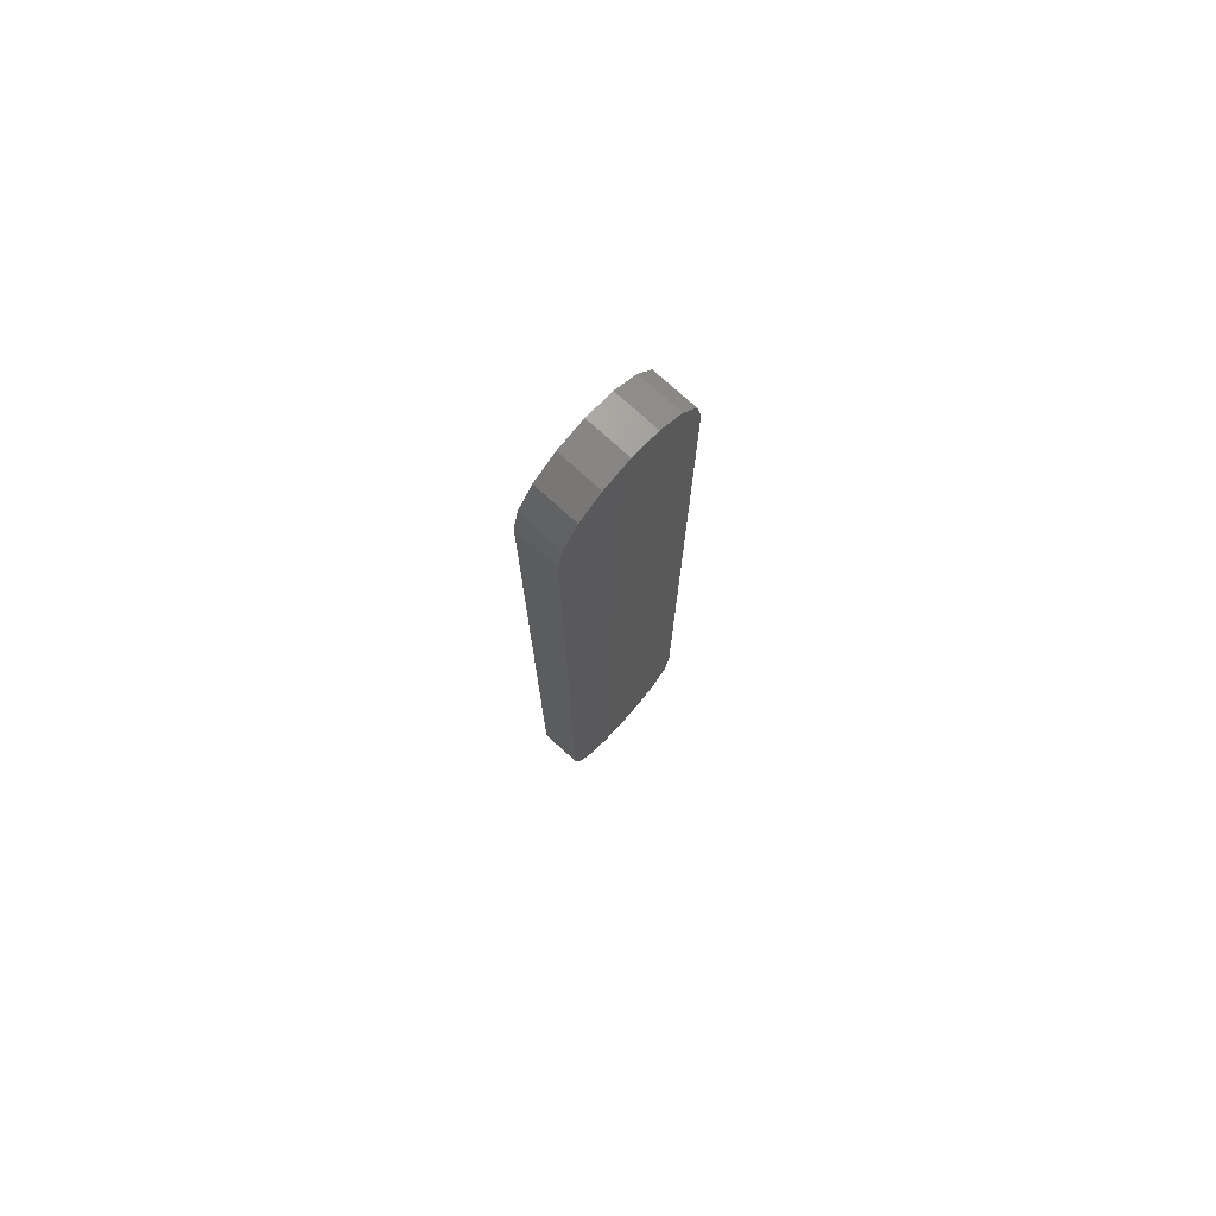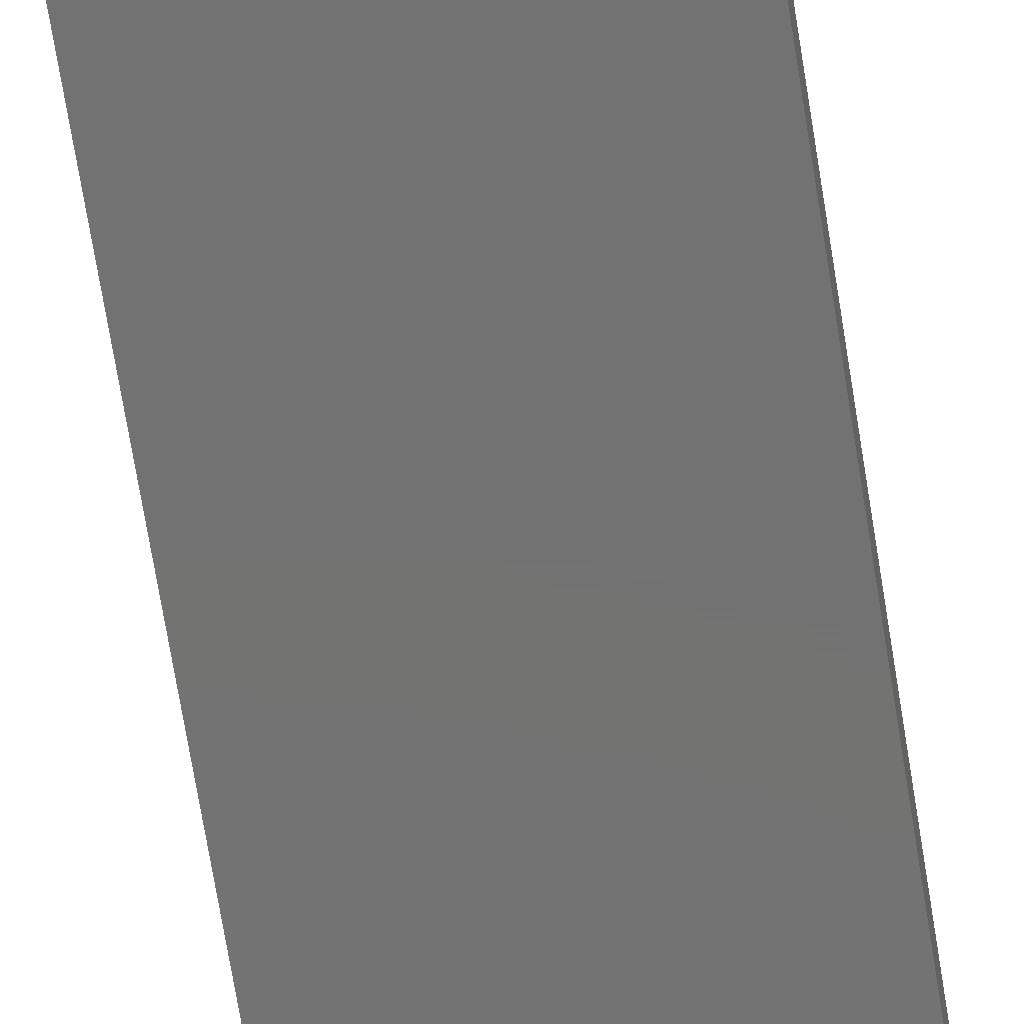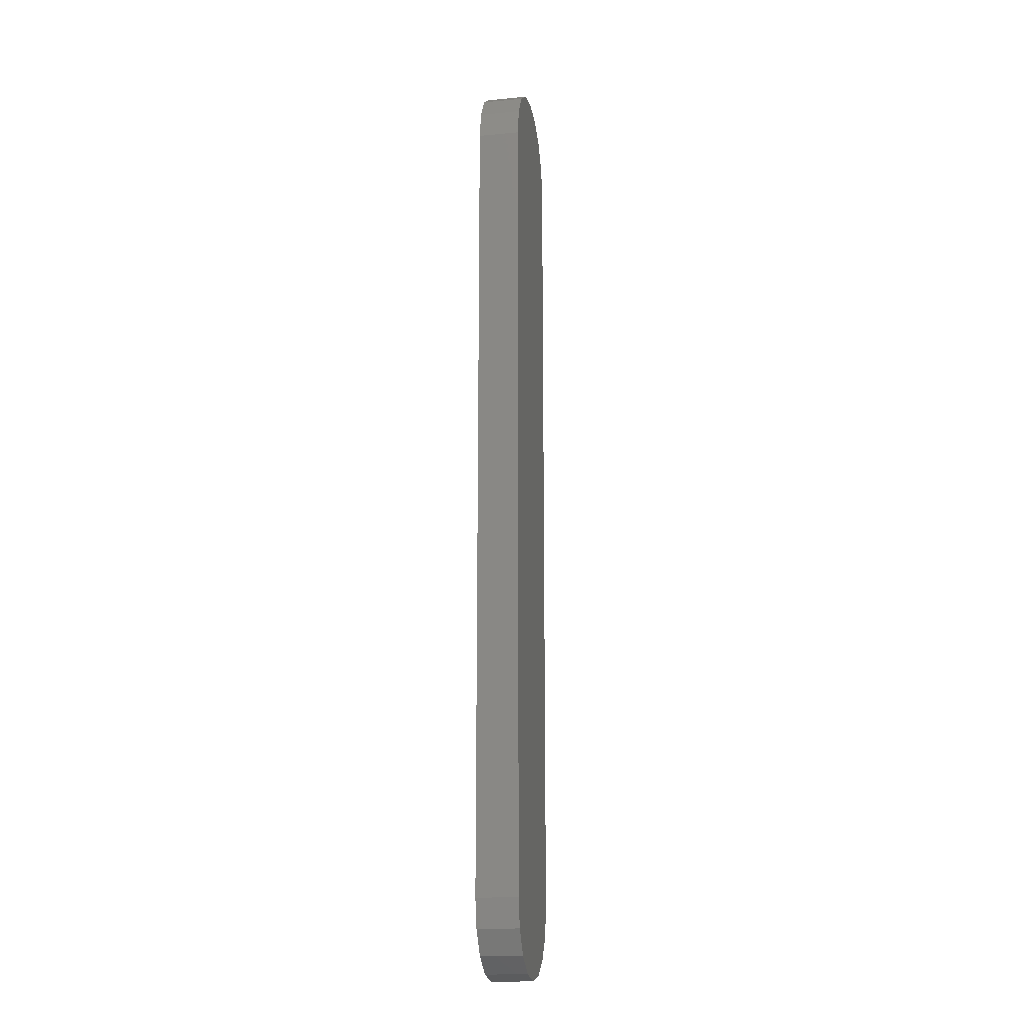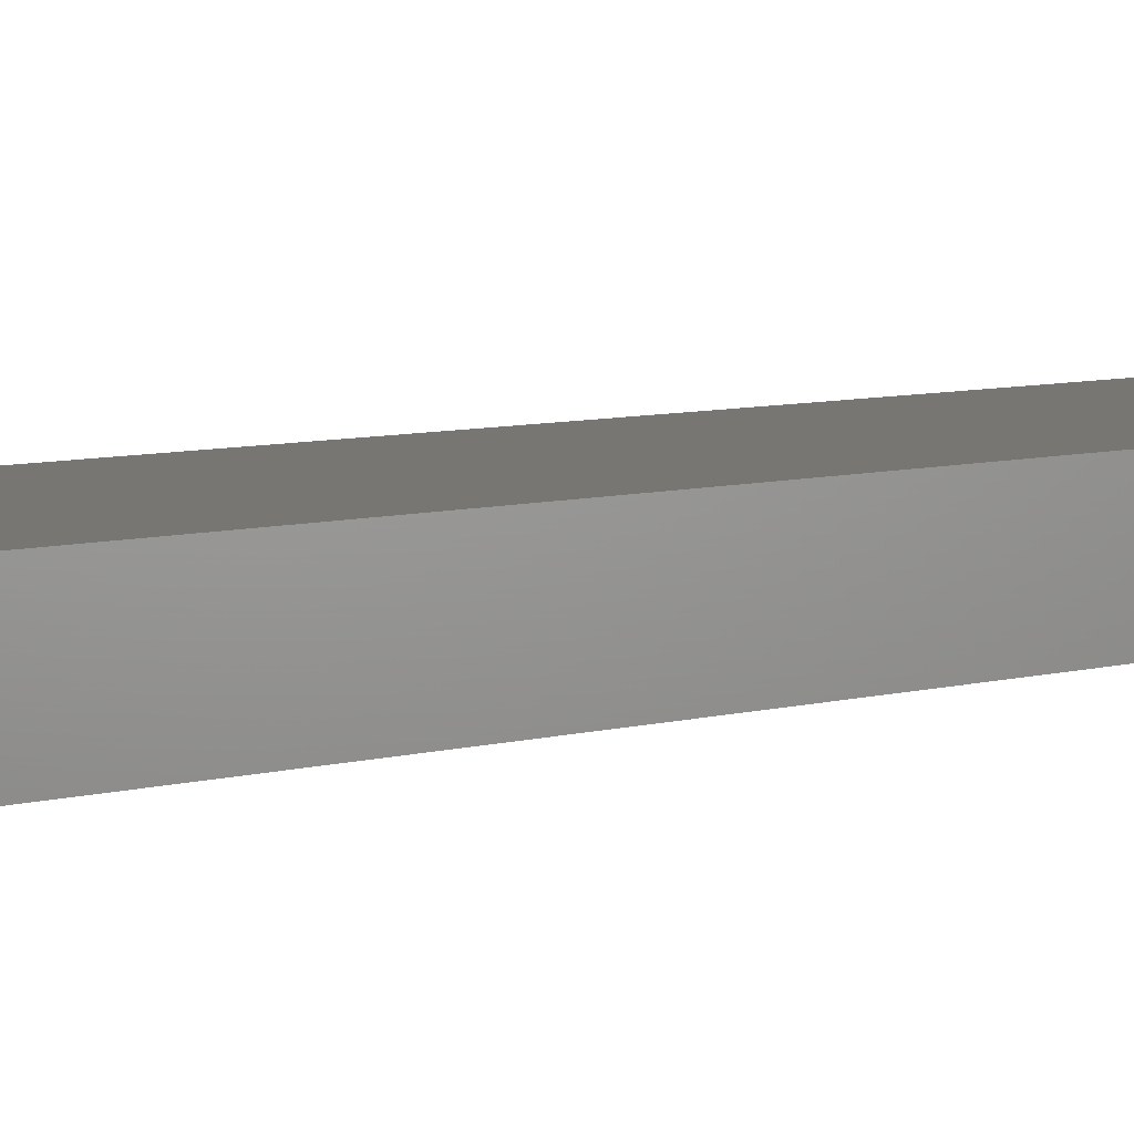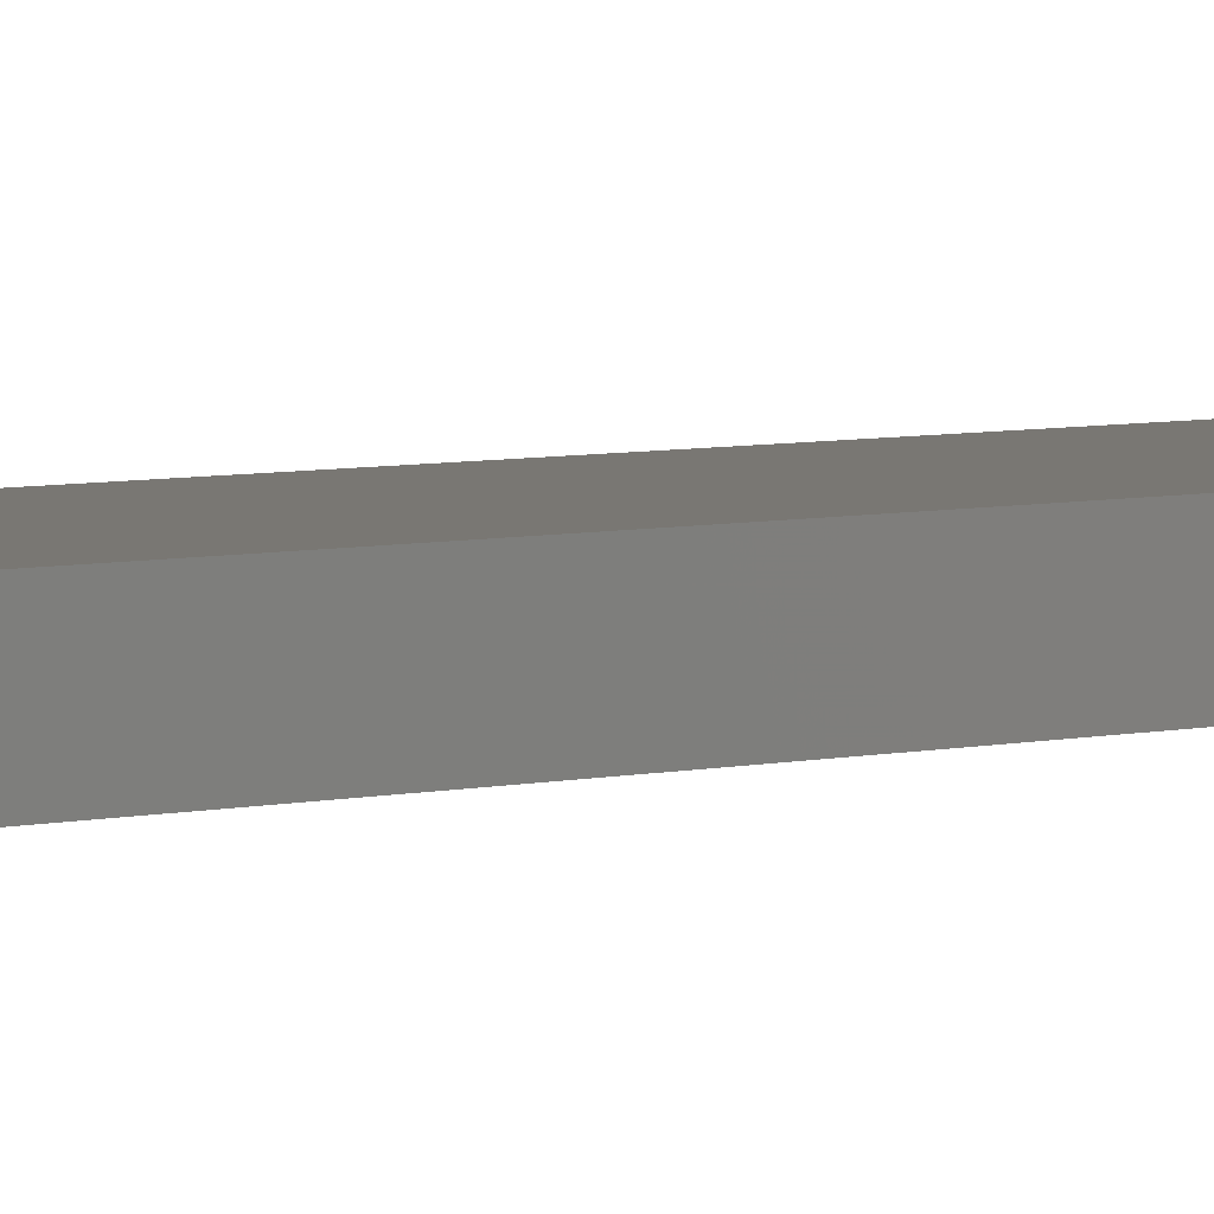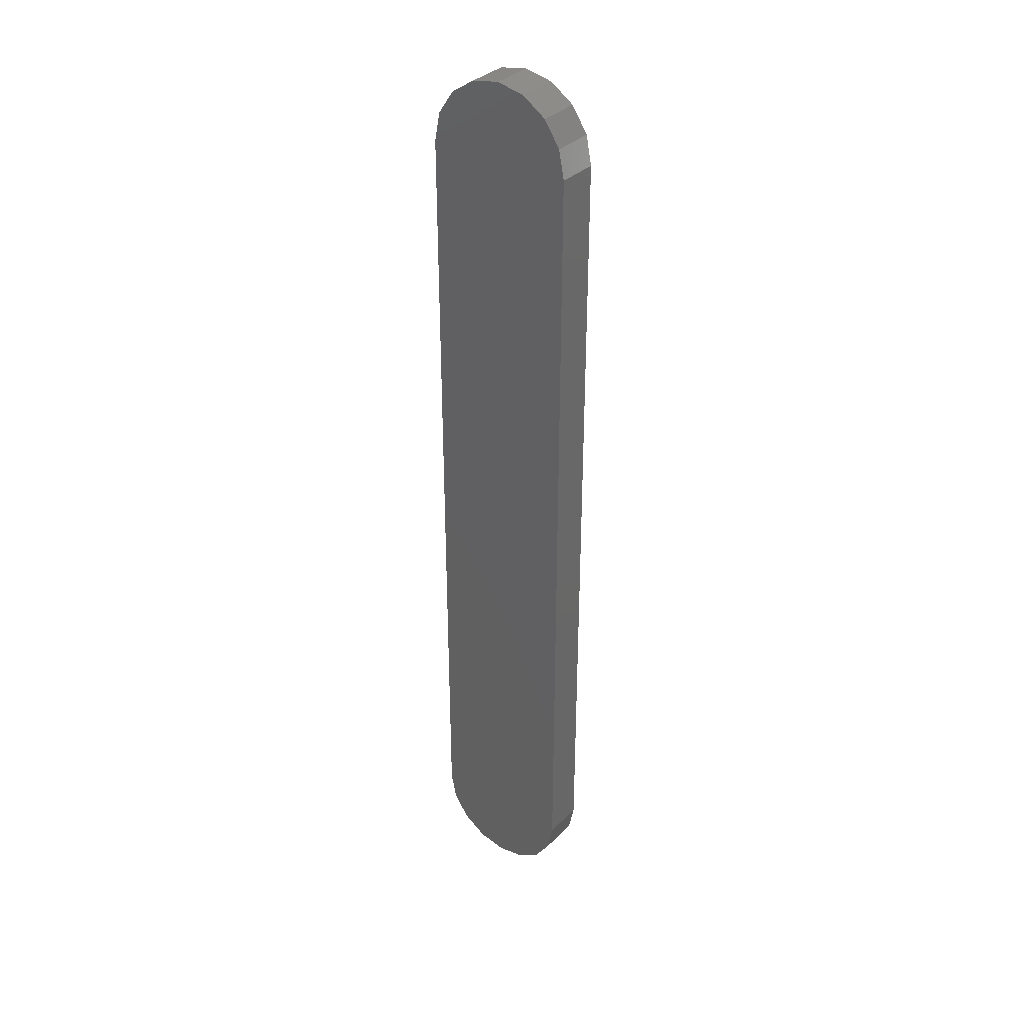
<metadata>
{"format":"stl","ext":"stl","renderer":"f3d","projection":"perspective","resolution":1024,"background":"white","views":[{"elev":76.3,"azim":132.1,"up":"+Y"},{"elev":-64.6,"azim":-171.2,"up":"+Z"},{"elev":-16.7,"azim":101.0,"up":"+Y"},{"elev":3.8,"azim":-146.5,"up":"+Z"},{"elev":4.7,"azim":49.8,"up":"+Z"},{"elev":34.7,"azim":-142.3,"up":"+Y"}]}
</metadata>
<code>
# stl→obj: 36 verts, 68 faces
v -2.5 -36 -0.7
v -2.5 -9 0.7
v -2.5 -9 -0.7
v -2.5 -36 0.7
v 2.5 -9 0.7
v 2.31 -8.043 0.7
v 2.5 -36 0.7
v 1.768 -7.232 0.7
v 0.9567 -6.69 0.7
v 2.31 -36.96 0.7
v 0 -6.5 0.7
v 1.768 -37.77 0.7
v -0.9567 -6.69 0.7
v 0.9567 -38.31 0.7
v -1.768 -7.232 0.7
v 0 -38.5 0.7
v -2.31 -8.043 0.7
v -0.9567 -38.31 0.7
v -1.768 -37.77 0.7
v -2.31 -36.96 0.7
v 2.5 -9 -0.7
v 2.5 -36 -0.7
v 2.31 -36.96 -0.7
v 1.768 -37.77 -0.7
v 0.9567 -38.31 -0.7
v 2.31 -8.043 -0.7
v 0 -38.5 -0.7
v 1.768 -7.232 -0.7
v -0.9567 -38.31 -0.7
v 0.9567 -6.69 -0.7
v -1.768 -37.77 -0.7
v 0 -6.5 -0.7
v -2.31 -36.96 -0.7
v -0.9567 -6.69 -0.7
v -1.768 -7.232 -0.7
v -2.31 -8.043 -0.7
f 1 2 3
f 2 1 4
f 2 5 6
f 5 2 7
f 2 6 8
f 4 7 2
f 2 8 9
f 7 4 10
f 2 9 11
f 10 4 12
f 2 11 13
f 12 4 14
f 2 13 15
f 14 4 16
f 2 15 17
f 16 4 18
f 18 4 19
f 19 4 20
f 7 21 5
f 21 7 22
f 1 22 23
f 22 1 21
f 1 23 24
f 3 21 1
f 1 24 25
f 21 3 26
f 1 25 27
f 26 3 28
f 1 27 29
f 28 3 30
f 1 29 31
f 30 3 32
f 1 31 33
f 32 3 34
f 34 3 35
f 35 3 36
f 5 26 6
f 26 5 21
f 32 13 11
f 13 32 34
f 28 9 8
f 9 28 30
f 6 28 8
f 28 6 26
f 30 11 9
f 11 30 32
f 36 15 35
f 15 36 17
f 3 17 36
f 17 3 2
f 34 15 13
f 15 34 35
f 29 16 18
f 16 29 27
f 31 18 19
f 18 31 29
f 33 4 1
f 4 33 20
f 10 22 7
f 22 10 23
f 25 12 14
f 12 25 24
f 27 14 16
f 14 27 25
f 12 23 10
f 23 12 24
f 31 20 33
f 20 31 19

</code>
